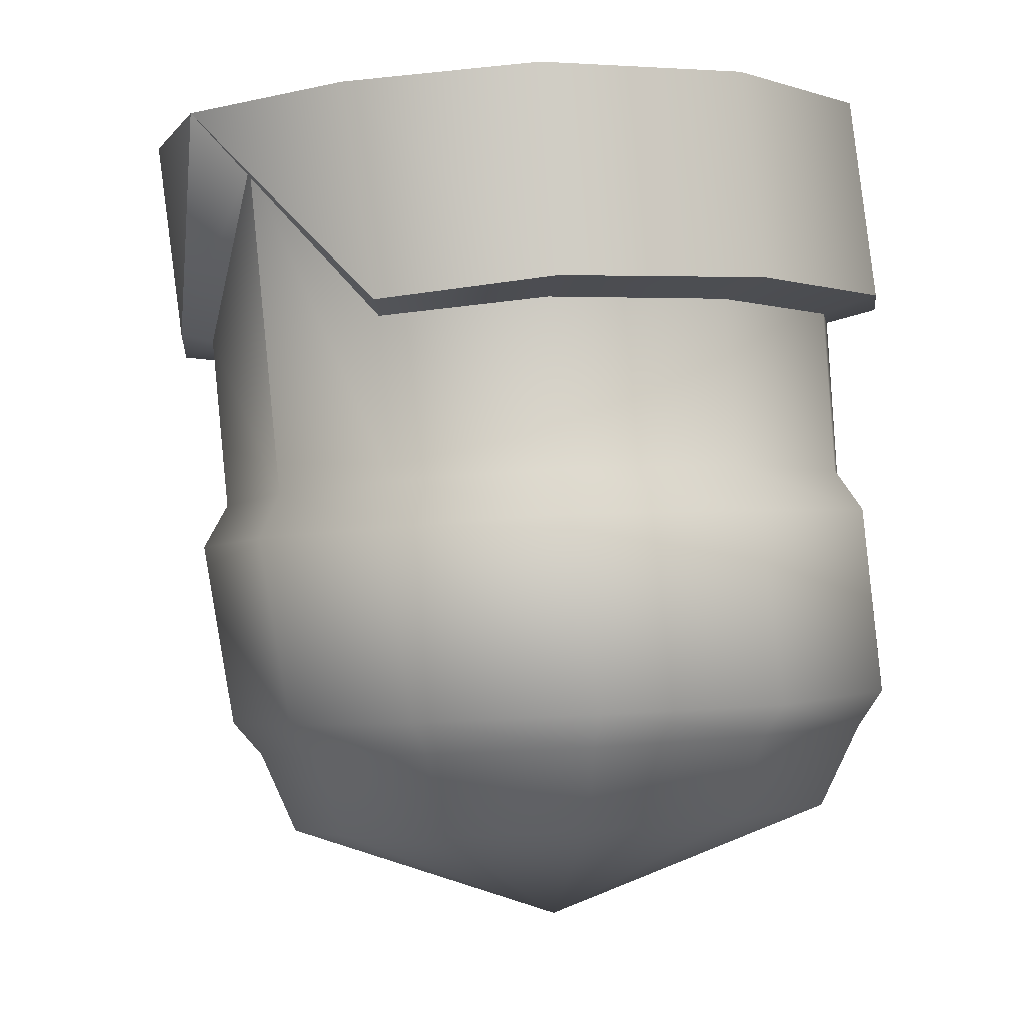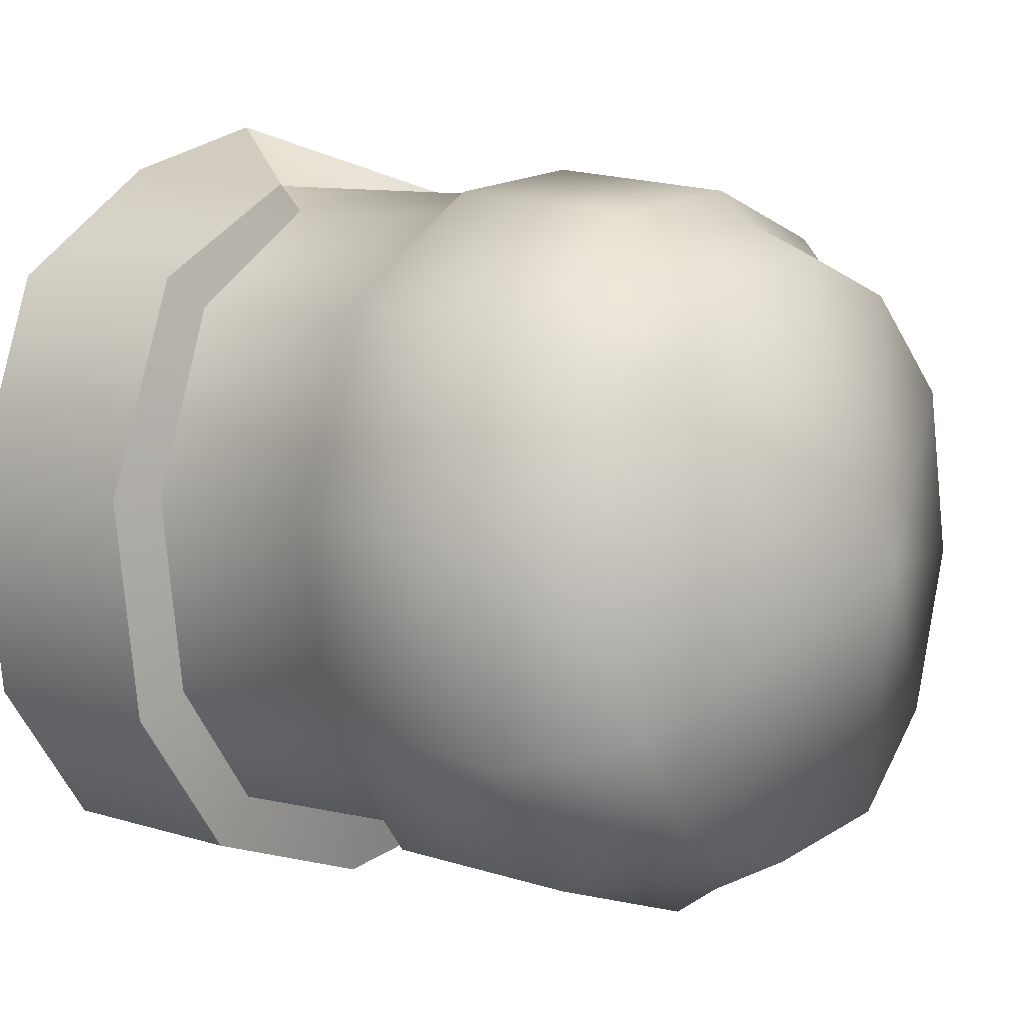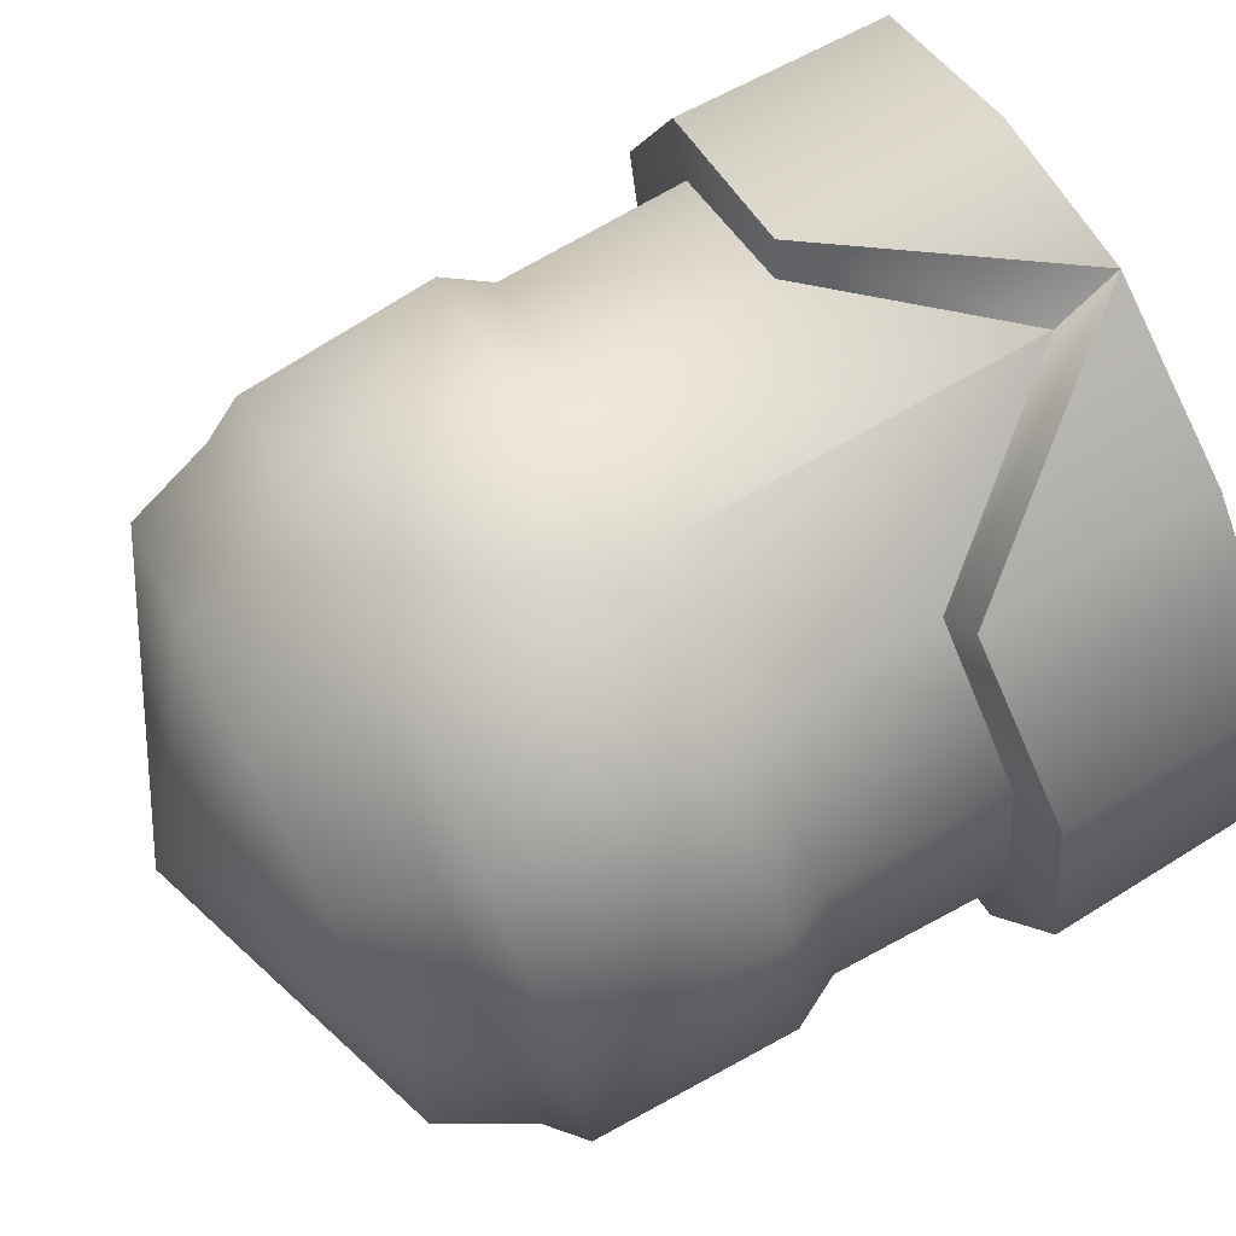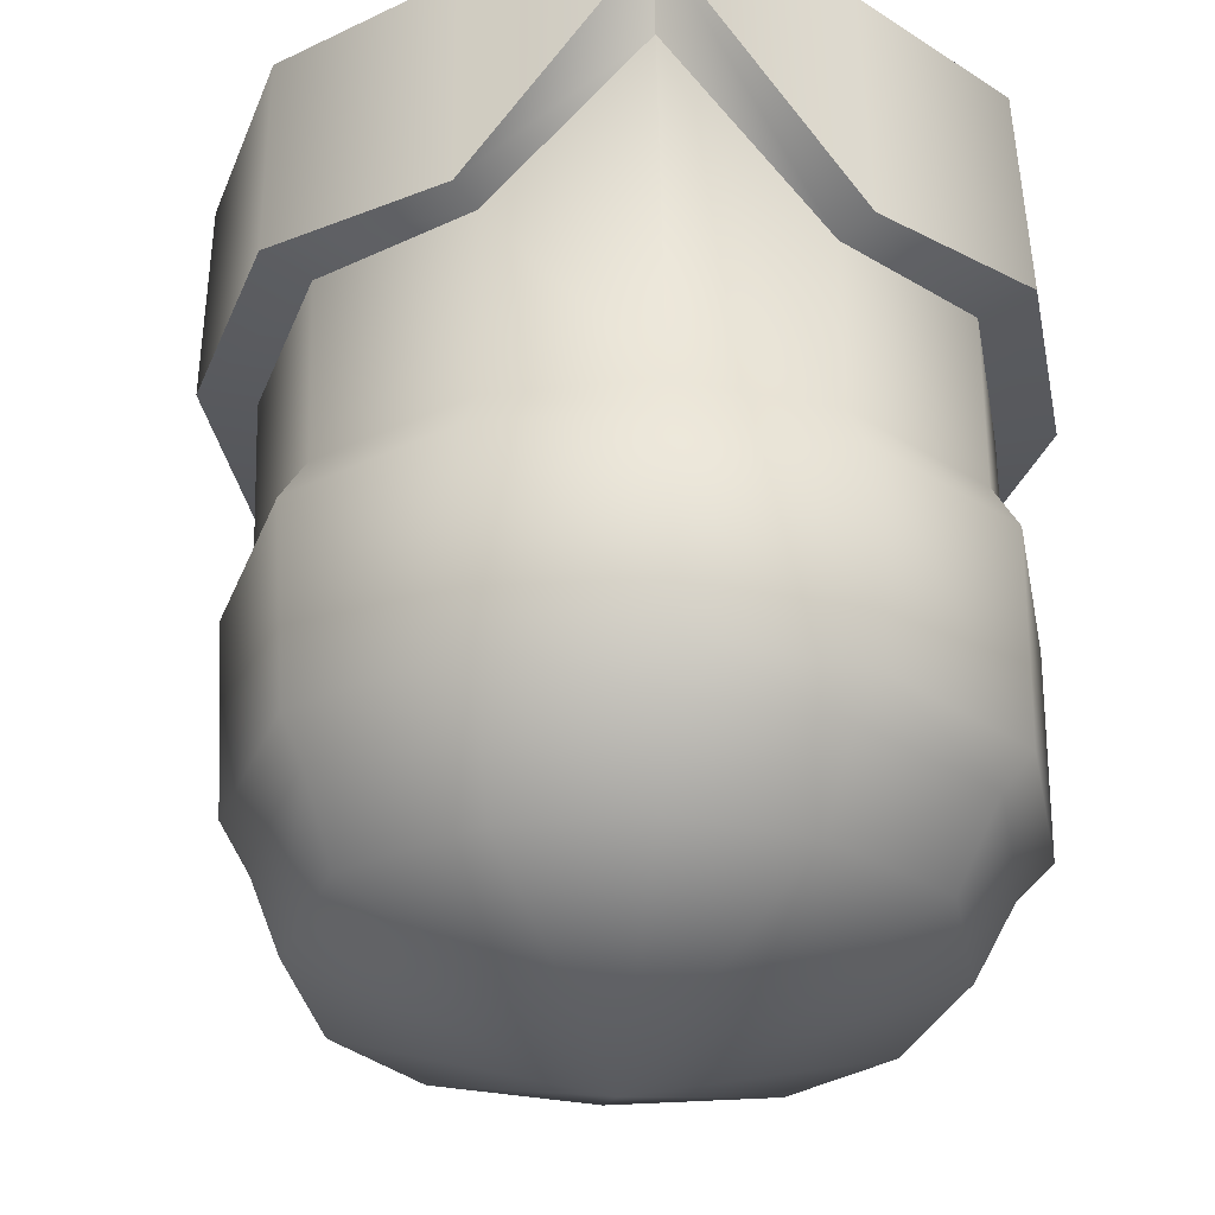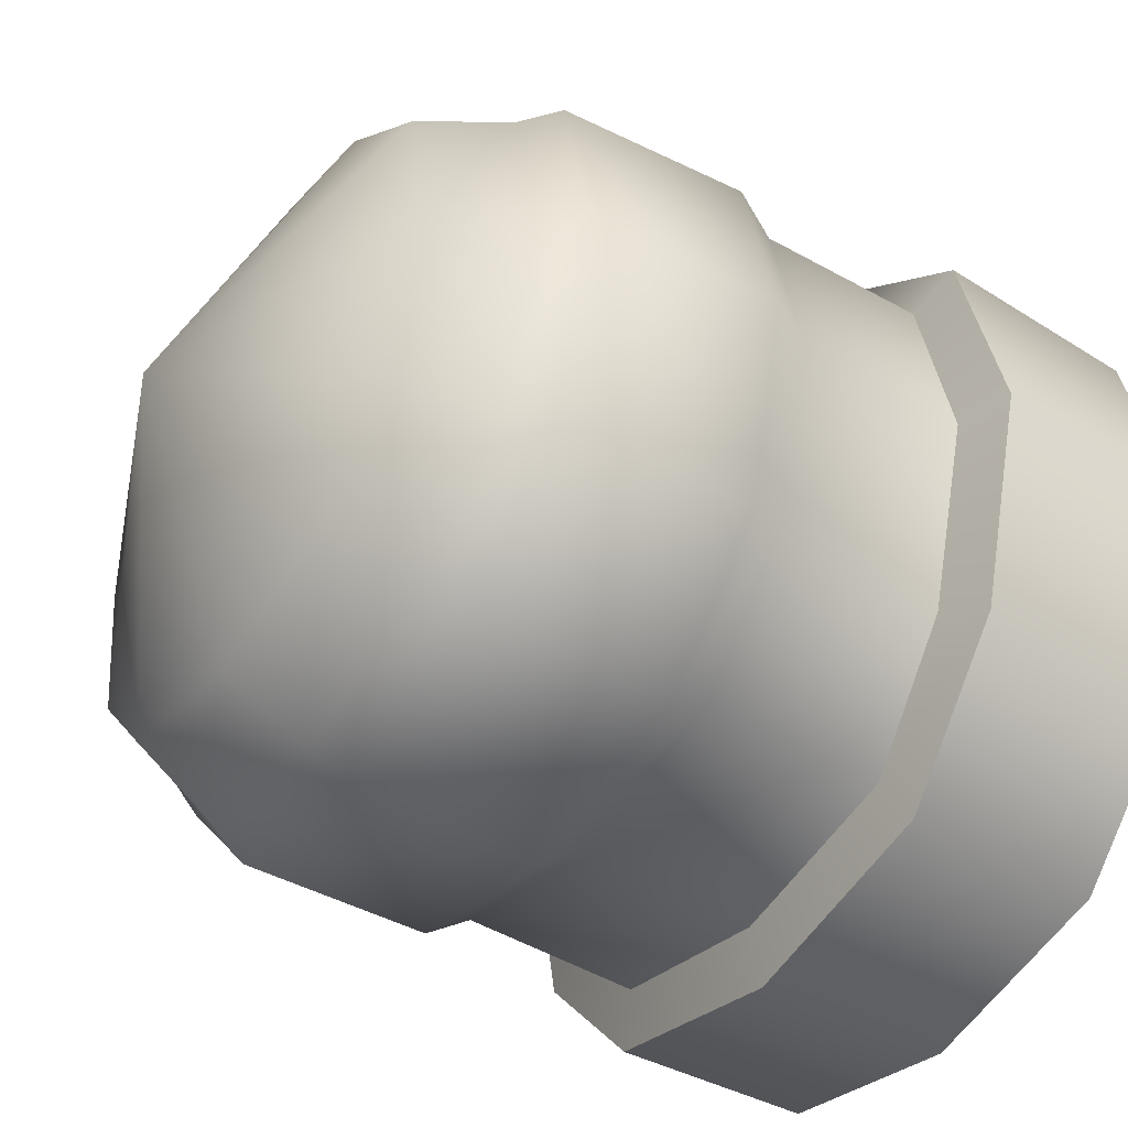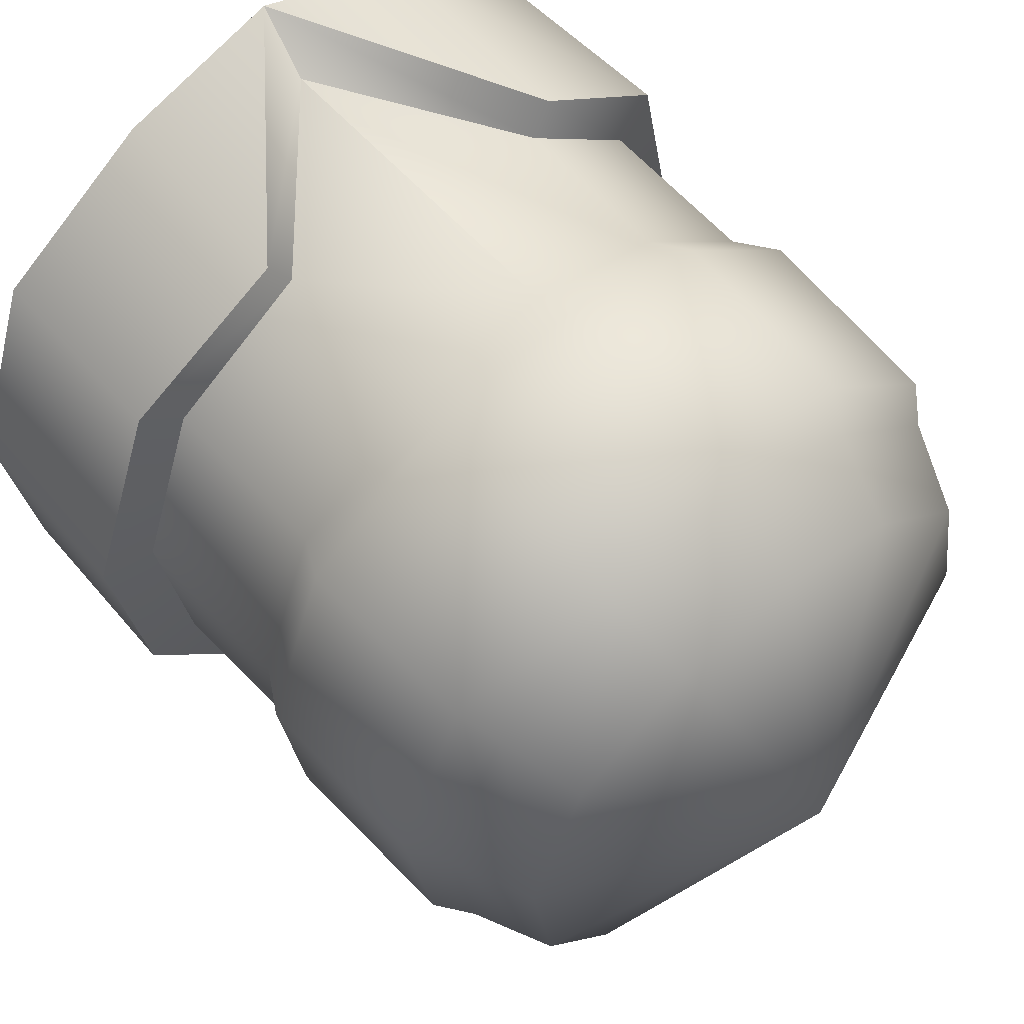
<metadata>
{"format":"obj","ext":"obj","renderer":"f3d","projection":"perspective","resolution":1024,"background":"white","views":[{"elev":0.4,"azim":54.4,"up":"+Y"},{"elev":5.8,"azim":-47.7,"up":"+Z"},{"elev":73.5,"azim":67.2,"up":"+Z"},{"elev":59.2,"azim":4.9,"up":"+Z"},{"elev":-46.9,"azim":61.7,"up":"+Z"},{"elev":59.8,"azim":-36.7,"up":"+Z"}]}
</metadata>
<code>
g
v 0.08016 0.1738 0.01733
v 0.1597 0.1799 0.04973
v 0.06288 0.1728 -0.03348
v 0.2336 0.186 0.005928
v 0.2431 0.1871 -0.04688
v 0.146 0.18 -0.1342
v 0.07088 0.1738 -0.08649
v 0.2274 0.1862 -0.09812
v 0.1992 0.1831 0.03768
v 0.1189 0.1767 0.04364
v 0.09634 0.176 -0.1198
v 0.1973 0.184 -0.1273
v 0.1431 0.3494 0.06143
v 0.07216 0.2481 0.02436
v 0.1116 0.2513 0.05117
v 0.1531 0.2549 0.05736
v 0.1933 0.2586 0.04509
v 0.2283 0.2618 0.01274
v 0.238 0.263 -0.04105
v 0.222 0.262 -0.09325
v 0.1914 0.2595 -0.123
v 0.1392 0.2549 -0.13
v 0.08862 0.2504 -0.1153
v 0.0627 0.2479 -0.08139
v 0.05457 0.2468 -0.02739
v 0.0743 0.1838 0.02258
v 0.1163 0.1865 0.05173
v 0.1095 0.239 0.05791
v 0.06688 0.2356 0.02752
v 0.1605 0.1894 0.05821
v 0.1544 0.2423 0.06479
v 0.2033 0.1925 0.045
v 0.1978 0.2457 0.05167
v 0.2404 0.1956 0.009006
v 0.2355 0.2495 0.01624
v 0.2513 0.1963 -0.04713
v 0.2465 0.2505 -0.04169
v 0.2345 0.1967 -0.1007
v 0.2294 0.2504 -0.09749
v 0.2003 0.1948 -0.1335
v 0.1948 0.248 -0.1301
v 0.1455 0.1913 -0.1419
v 0.1391 0.244 -0.1383
v 0.09243 0.1873 -0.1259
v 0.08524 0.2397 -0.1215
v 0.0635 0.184 -0.08915
v 0.05592 0.2365 -0.08288
v 0.055 0.1836 -0.03284
v 0.04833 0.2338 -0.02705
v 0.1891 0.3041 0.04673
v 0.1063 0.3008 0.05314
v 0.06647 0.2975 0.02609
v 0.04872 0.2963 -0.02614
v 0.05693 0.2974 -0.08064
v 0.08308 0.2999 -0.1149
v 0.1341 0.3045 -0.1297
v 0.1868 0.309 -0.1226
v 0.2177 0.3088 -0.0926
v 0.2339 0.3099 -0.03992
v 0.2241 0.3087 0.01437
v 0.1418 0.3629 0.07976
v 0.1968 0.3079 0.05336
v 0.189 0.3676 0.05869
v 0.2374 0.3132 0.02084
v 0.2294 0.3711 0.02108
v 0.04993 0.355 0.0345
v 0.09553 0.3591 0.06571
v 0.1006 0.3606 0.0523
v 0.06439 0.3578 0.02591
v 0.1415 0.3645 0.06372
v 0.0297 0.3539 -0.02454
v 0.04592 0.3568 -0.02634
v 0.1832 0.3684 0.04475
v 0.2157 0.3712 0.01618
v 0.2406 0.3729 -0.04023
v 0.2261 0.3722 -0.03928
v 0.06975 0.358 -0.1252
v 0.1271 0.3637 -0.142
v 0.07991 0.3598 -0.1103
v 0.1309 0.3645 -0.1263
v 0.03886 0.3551 -0.08507
v 0.05422 0.3577 -0.08181
v 0.2226 0.3717 -0.09865
v 0.2121 0.3713 -0.09036
v 0.1862 0.3685 -0.1338
v 0.1824 0.3692 -0.1182
v 0.1006 0.3029 0.06075
v 0.05441 0.299 0.03444
v 0.0331 0.2976 -0.02556
v 0.04249 0.299 -0.08729
v 0.0746 0.3024 -0.1283
v 0.1329 0.308 -0.1463
v 0.1932 0.3134 -0.1371
v 0.2311 0.3138 -0.1013
v 0.2495 0.315 -0.04166
v 0.1408 0.3339 -0.03633
v 0.1535 0.1258 -0.03981
v 0.1593 0.1565 0.03984
v 0.1942 0.1594 0.0292
v 0.2246 0.162 0.001169
v 0.233 0.1629 -0.04545
v 0.2191 0.1621 -0.09069
v 0.1925 0.1602 -0.1165
v 0.1473 0.1567 -0.1226
v 0.1034 0.1531 -0.1099
v 0.08093 0.1511 -0.08042
v 0.07387 0.1503 -0.03362
v 0.08912 0.1512 0.01124
v 0.1233 0.1537 0.03447
g mat3
f 27 28 29 26
f 30 31 28 27
f 32 33 31 30
f 34 35 33 32
f 36 37 35 34
f 38 39 37 36
f 40 41 39 38
f 42 43 41 40
f 44 45 43 42
f 46 47 45 44
f 48 49 47 46
f 26 29 49 48
f 10 27 26 1
f 14 29 28 15
f 2 30 27 10
f 15 28 31 16
f 9 32 30 2
f 16 31 33 17
f 4 34 32 9
f 17 33 35 18
f 5 36 34 4
f 18 35 37 19
f 8 38 36 5
f 19 37 39 20
f 12 40 38 8
f 20 39 41 21
f 6 42 40 12
f 21 41 43 22
f 11 44 42 6
f 22 43 45 23
f 7 46 44 11
f 23 45 47 24
f 3 48 46 7
f 24 47 49 25
f 1 26 48 3
f 25 49 29 14
g mat6
f 62 63 61
f 64 65 63 62
f 67 68 69 66
f 61 70 68 67
f 66 69 72 71
f 63 73 70 61
f 65 74 73 63
f 75 76 74 65
f 77 79 80 78
f 81 82 79 77
f 71 72 82 81
f 83 84 76 75
f 85 86 84 83
f 78 80 86 85
f 87 67 66 88
f 88 66 71 89
f 89 71 81 90
f 90 81 77 91
f 91 77 78 92
f 92 78 85 93
f 93 85 83 94
f 94 83 75 95
f 95 75 65 64
f 61 67 87
f 50 62 61 13
f 60 64 62 50
f 51 87 88 52
f 52 88 89 53
f 53 89 90 54
f 54 90 91 55
f 55 91 92 56
f 56 92 93 57
f 57 93 94 58
f 58 94 95 59
f 59 95 64 60
f 13 61 87 51
f 69 96 72
f 68 96 69
f 70 96 68
f 73 96 70
f 74 96 73
f 76 96 74
f 84 96 76
f 86 96 84
f 80 96 86
f 79 96 80
f 82 96 79
f 72 96 82
g mat7
f 15 51 52 14
f 16 13 51 15
f 14 52 53 25
f 19 59 60 18
f 23 55 56 22
f 24 54 55 23
f 25 53 54 24
f 20 58 59 19
f 21 57 58 20
f 22 56 57 21
f 17 50 13 16
f 18 60 50 17
f 98 97 99
f 99 97 100
f 100 97 101
f 101 97 102
f 102 97 103
f 103 97 104
f 104 97 105
f 105 97 106
f 106 97 107
f 107 97 108
f 108 97 109
f 97 98 109
f 10 1 108 109
f 10 109 98 2
f 98 99 9 2
f 99 100 4 9
f 100 101 5 4
f 101 102 8 5
f 12 8 102 103
f 103 104 6 12
f 104 105 11 6
f 105 106 7 11
f 106 107 3 7
f 1 3 107 108

</code>
